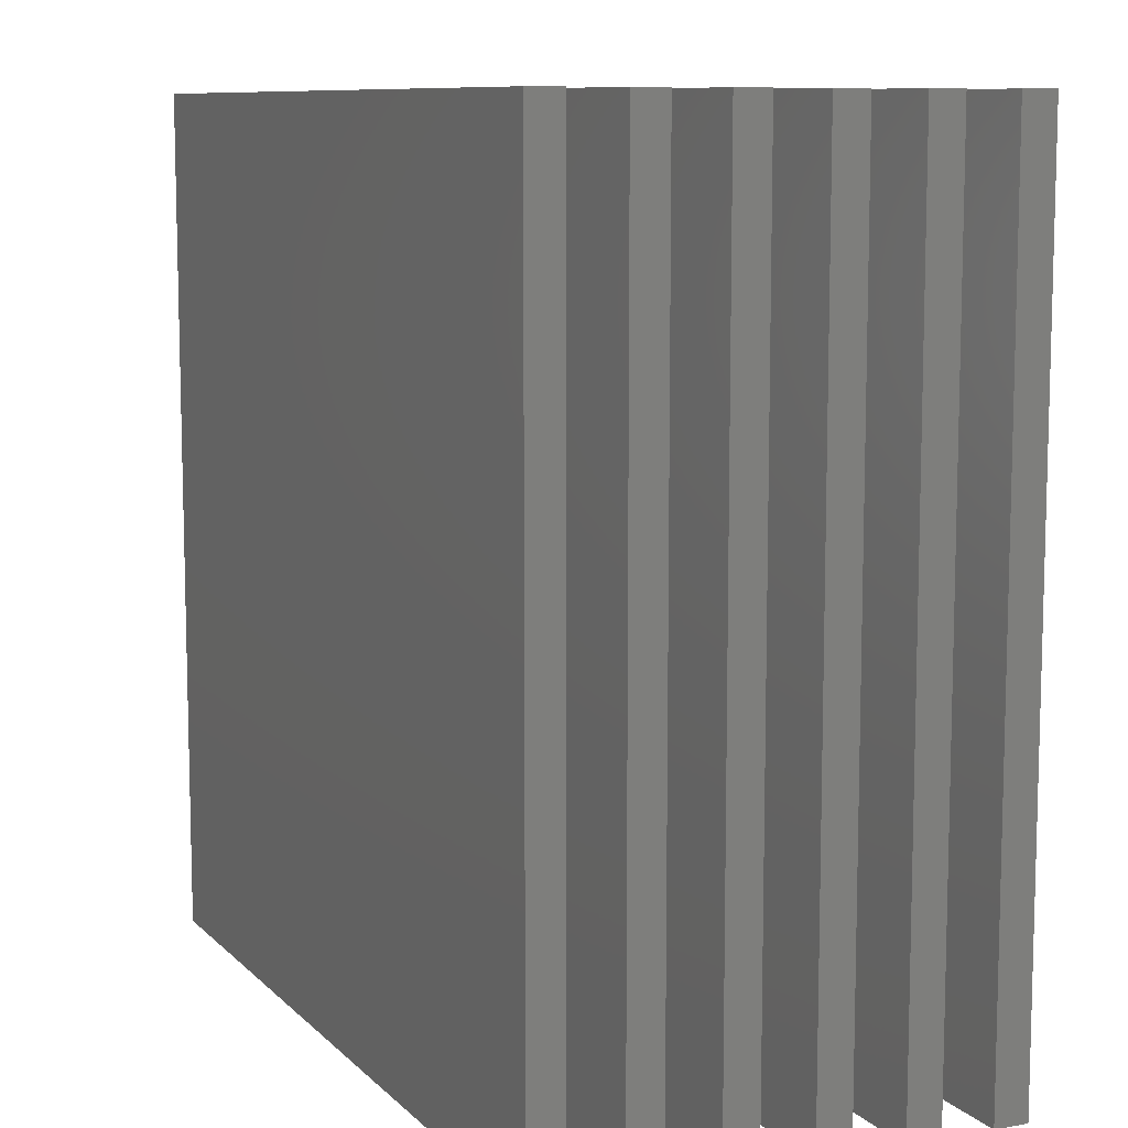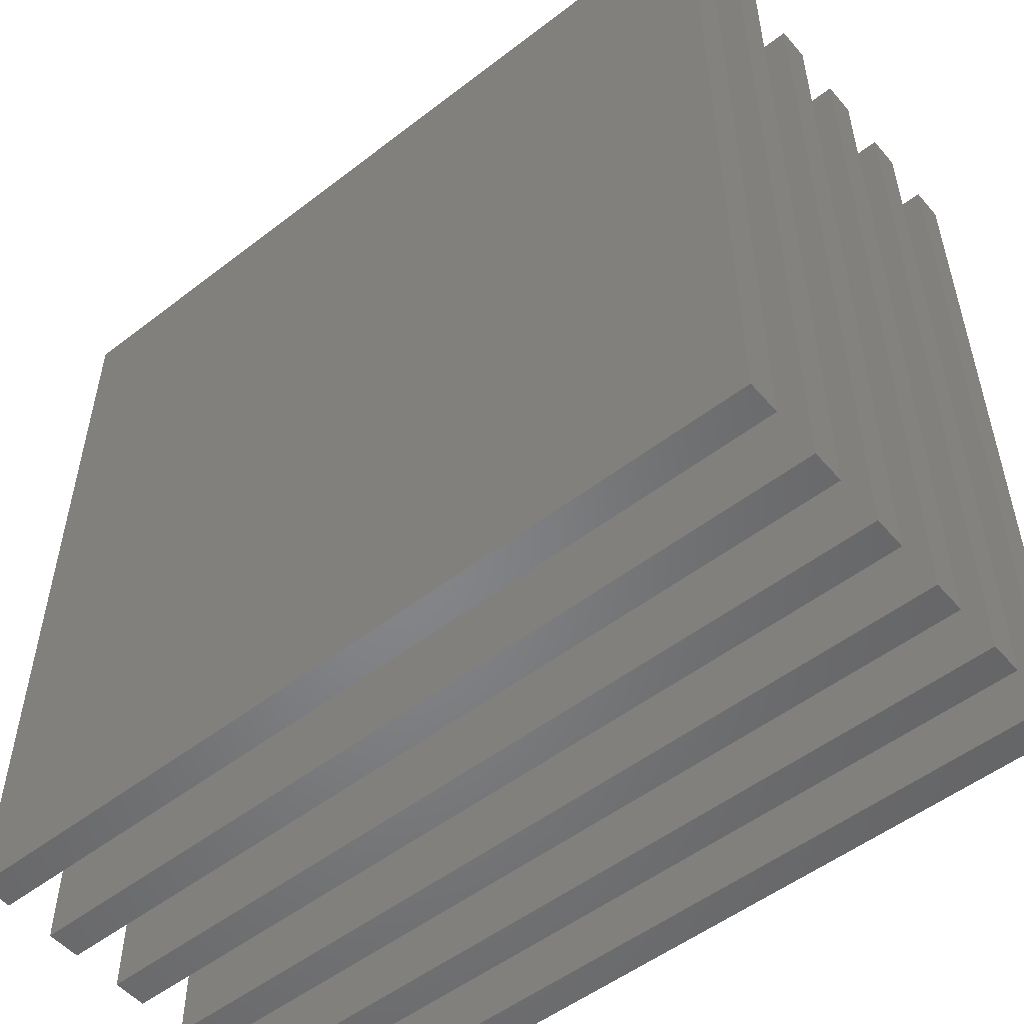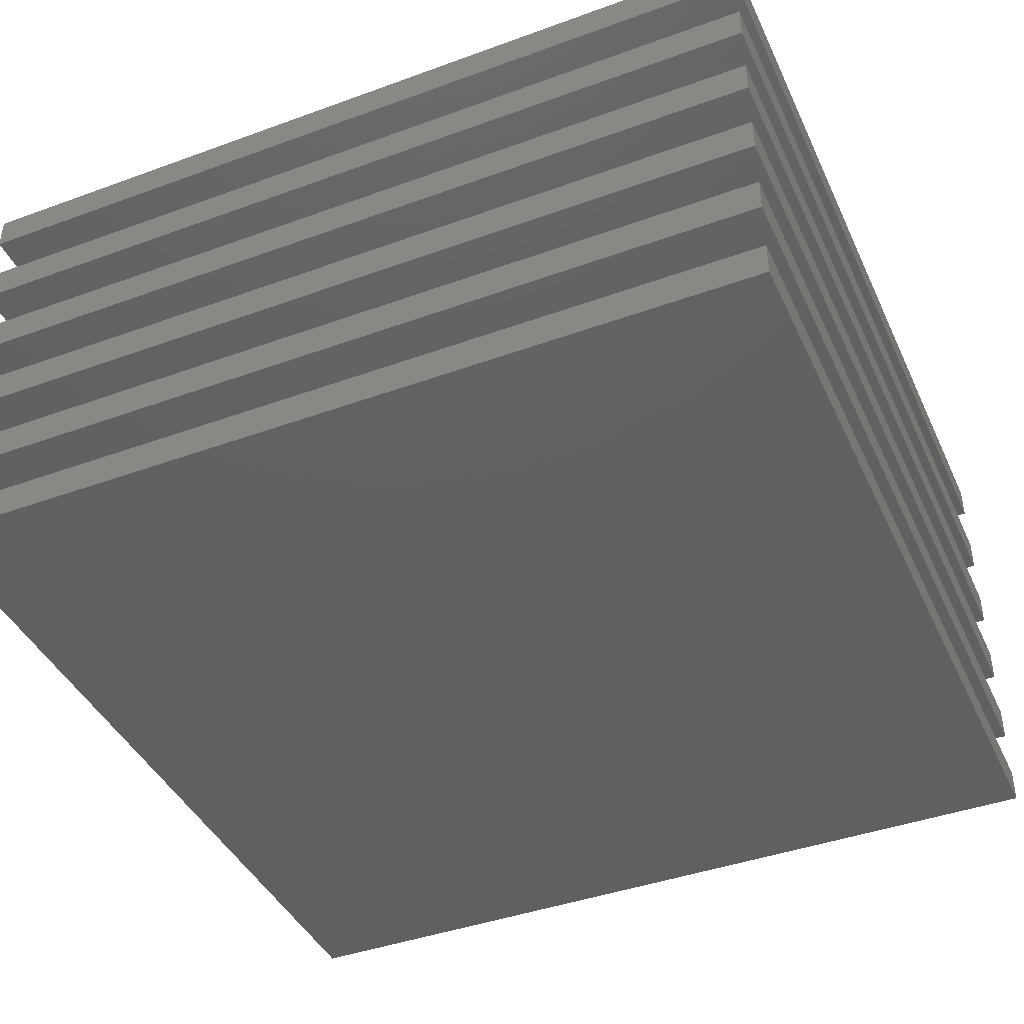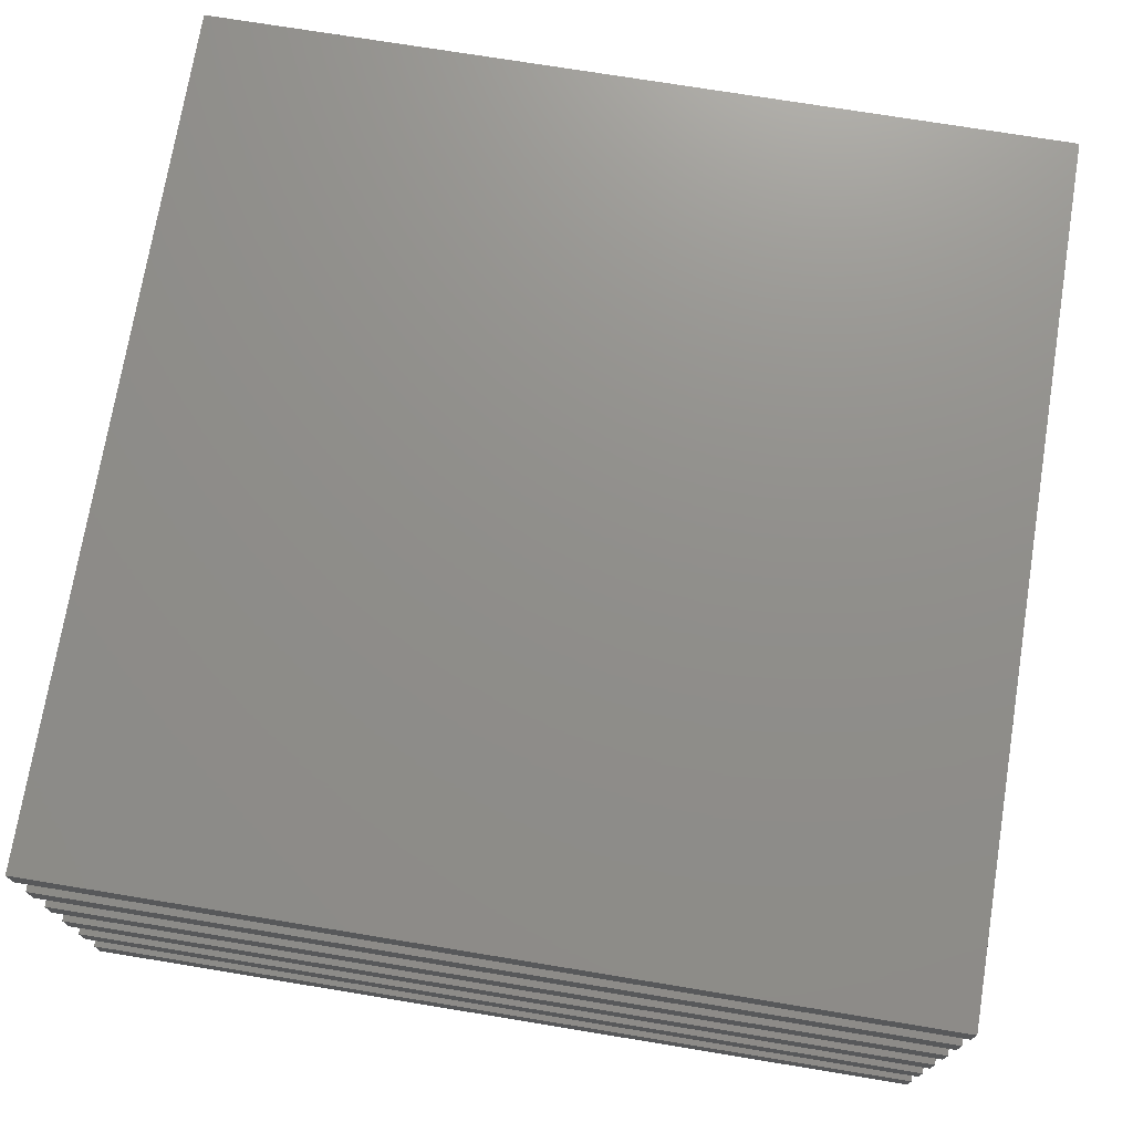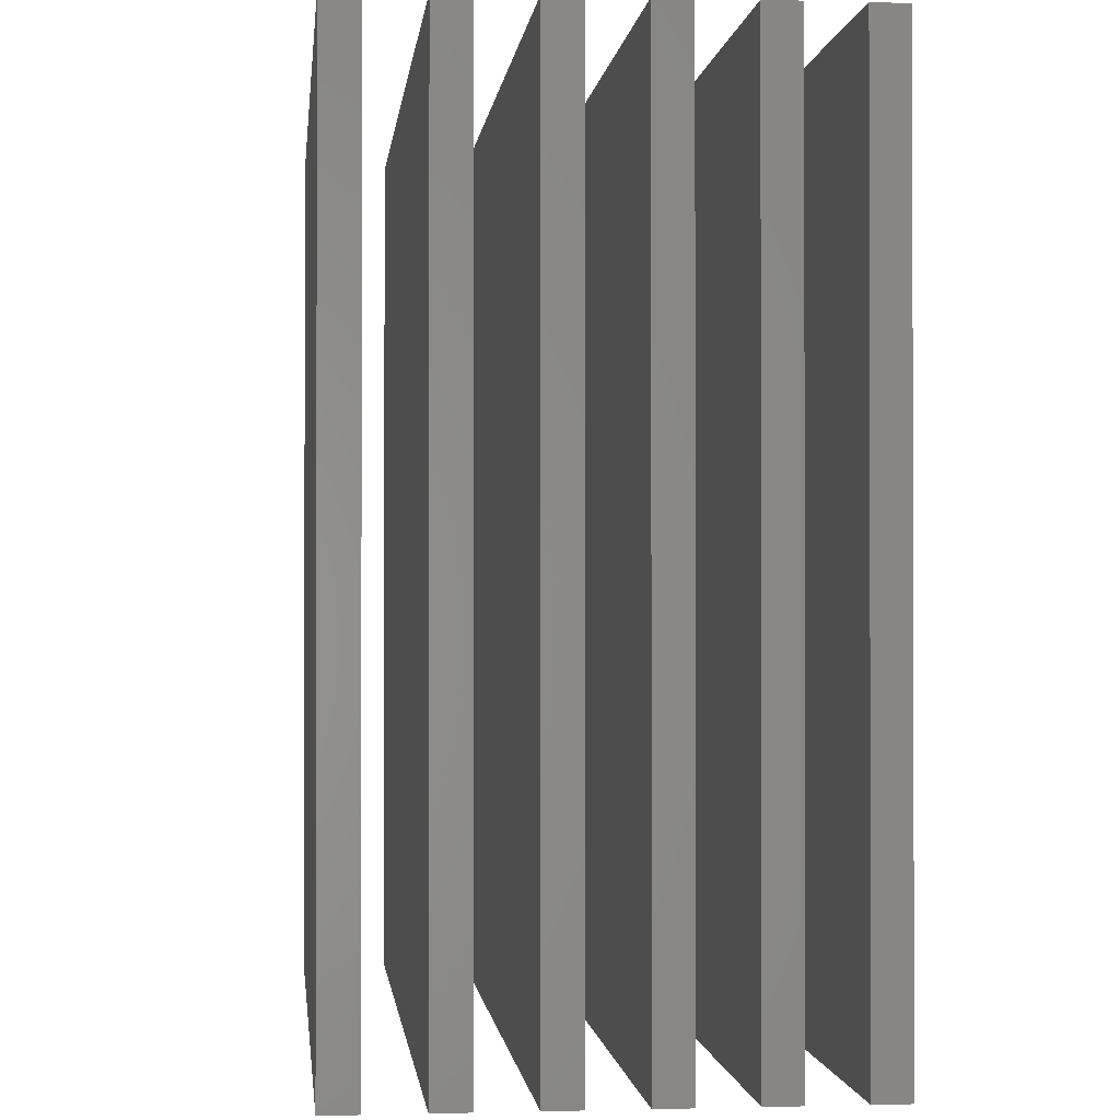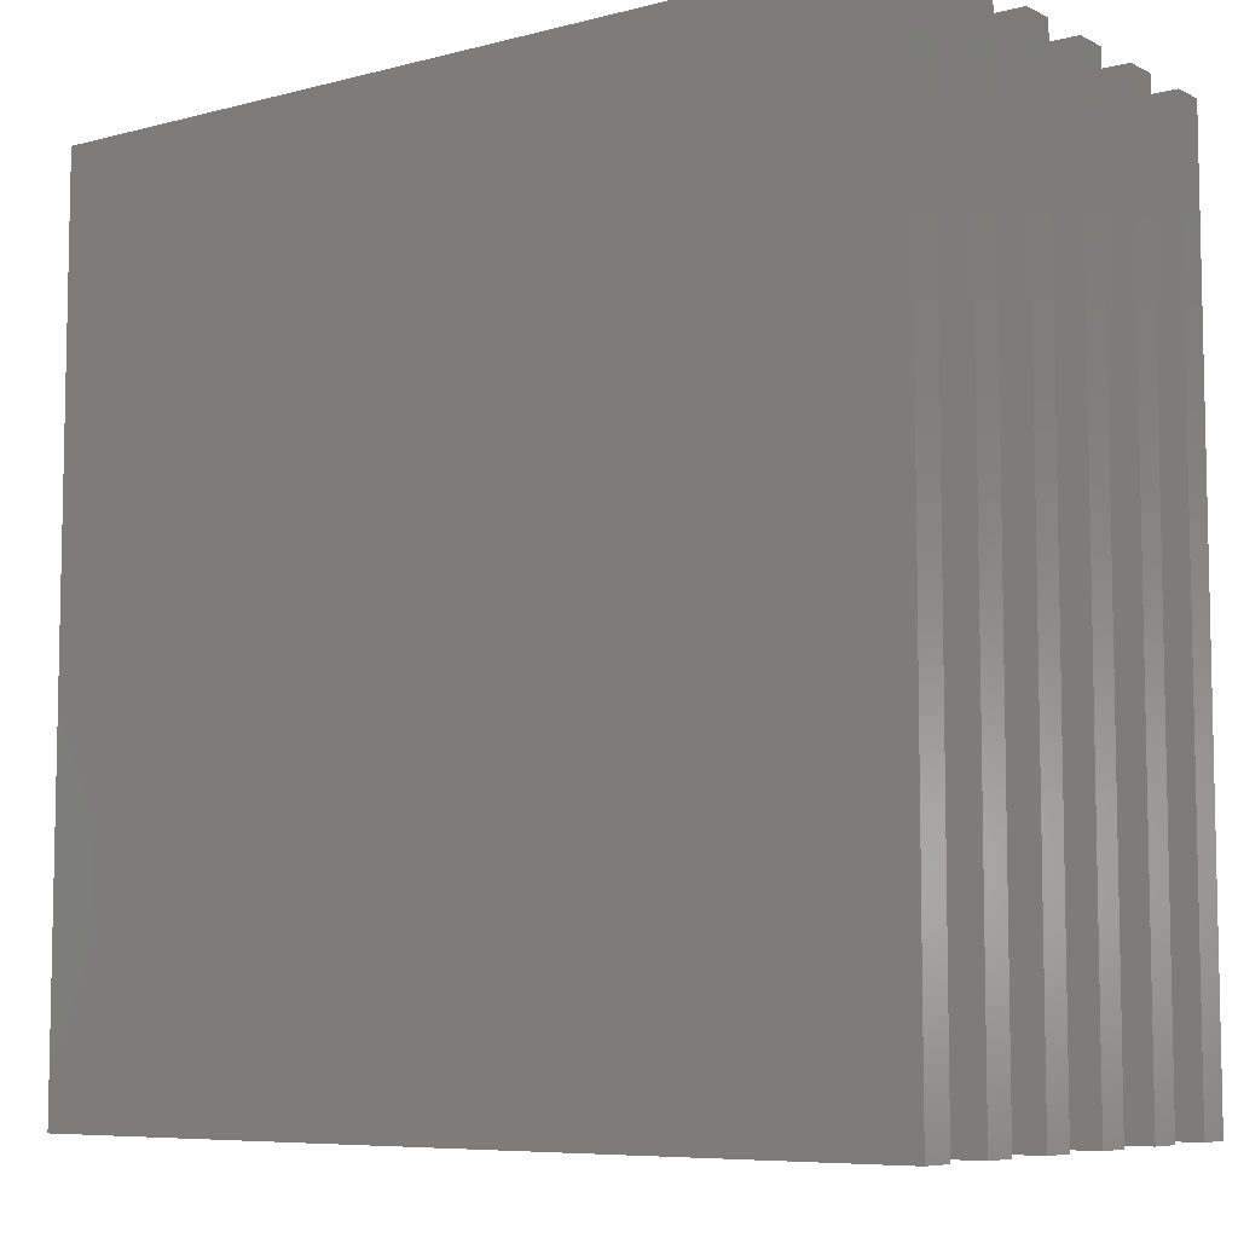
<metadata>
{"format":"stl","ext":"stl","renderer":"f3d","projection":"perspective","resolution":1024,"background":"white","views":[{"elev":9.4,"azim":-114.9,"up":"+Y"},{"elev":-52.6,"azim":39.6,"up":"+Y"},{"elev":-42.1,"azim":-66.4,"up":"+Z"},{"elev":73.1,"azim":-170.7,"up":"+Z"},{"elev":-0.9,"azim":84.0,"up":"+Y"},{"elev":-7.3,"azim":-143.4,"up":"+Y"}]}
</metadata>
<code>
# stl→obj: 48 verts, 72 faces
v 25 -25 13.5
v 25 25 11.5
v 25 25 13.5
v 25 -25 11.5
v -25 25 13.5
v -25 -25 13.5
v -25 -25 11.5
v -25 25 11.5
v 25 -25 8.5
v 25 25 6.5
v 25 25 8.5
v 25 -25 6.5
v -25 25 8.5
v -25 -25 8.5
v -25 -25 6.5
v -25 25 6.5
v 25 -25 3.5
v 25 25 1.5
v 25 25 3.5
v 25 -25 1.5
v -25 25 3.5
v -25 -25 3.5
v -25 -25 1.5
v -25 25 1.5
v 25 -25 -1.5
v 25 25 -3.5
v 25 25 -1.5
v 25 -25 -3.5
v -25 25 -1.5
v -25 -25 -1.5
v -25 -25 -3.5
v -25 25 -3.5
v 25 -25 -6.5
v 25 25 -8.5
v 25 25 -6.5
v 25 -25 -8.5
v -25 25 -6.5
v -25 -25 -6.5
v -25 -25 -8.5
v -25 25 -8.5
v 25 -25 -11.5
v 25 25 -13.5
v 25 25 -11.5
v 25 -25 -13.5
v -25 25 -11.5
v -25 -25 -11.5
v -25 -25 -13.5
v -25 25 -13.5
f 1 2 3
f 2 1 4
f 5 1 3
f 1 5 6
f 7 2 4
f 2 7 8
f 7 5 8
f 5 7 6
f 2 5 3
f 5 2 8
f 7 1 6
f 1 7 4
f 9 10 11
f 10 9 12
f 13 9 11
f 9 13 14
f 15 10 12
f 10 15 16
f 15 13 16
f 13 15 14
f 10 13 11
f 13 10 16
f 15 9 14
f 9 15 12
f 17 18 19
f 18 17 20
f 21 17 19
f 17 21 22
f 23 18 20
f 18 23 24
f 23 21 24
f 21 23 22
f 18 21 19
f 21 18 24
f 23 17 22
f 17 23 20
f 25 26 27
f 26 25 28
f 29 25 27
f 25 29 30
f 31 26 28
f 26 31 32
f 31 29 32
f 29 31 30
f 26 29 27
f 29 26 32
f 31 25 30
f 25 31 28
f 33 34 35
f 34 33 36
f 37 33 35
f 33 37 38
f 39 34 36
f 34 39 40
f 39 37 40
f 37 39 38
f 34 37 35
f 37 34 40
f 39 33 38
f 33 39 36
f 41 42 43
f 42 41 44
f 45 41 43
f 41 45 46
f 47 42 44
f 42 47 48
f 47 45 48
f 45 47 46
f 42 45 43
f 45 42 48
f 47 41 46
f 41 47 44

</code>
